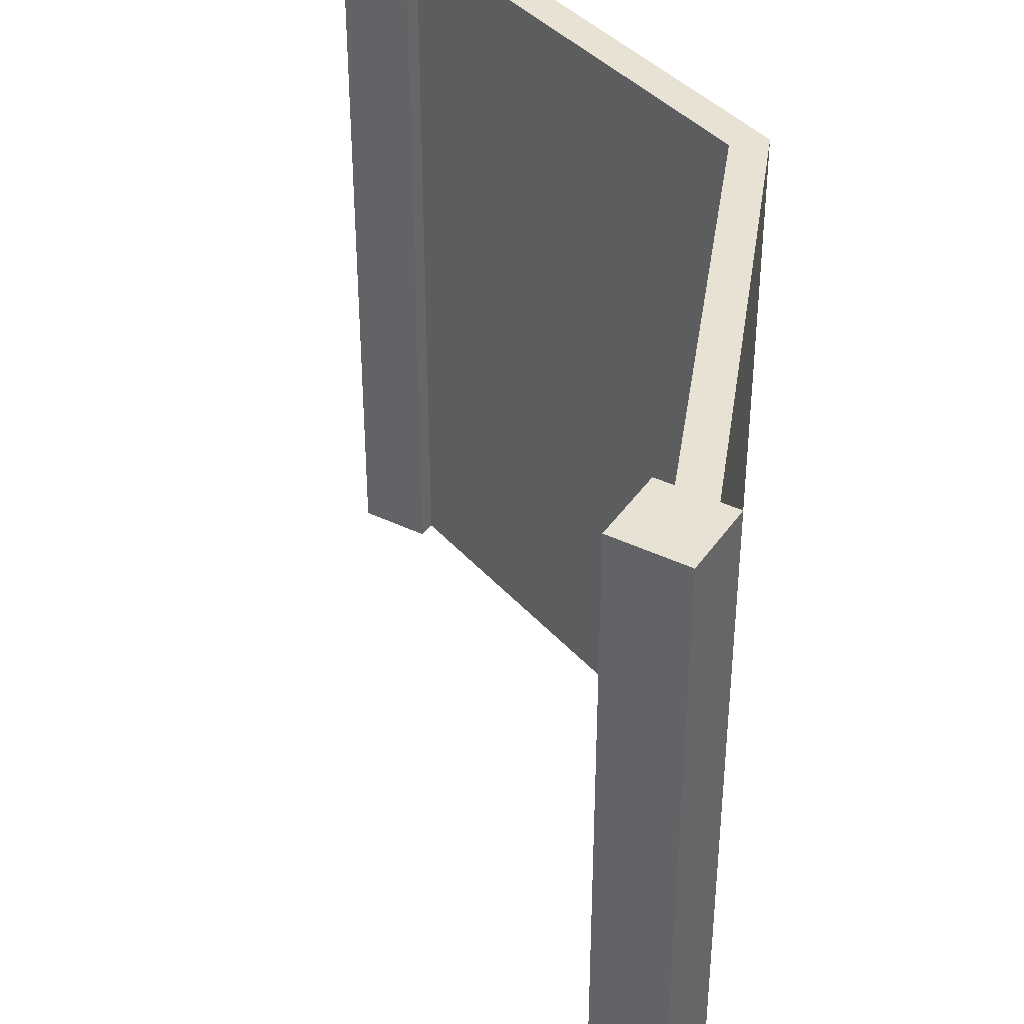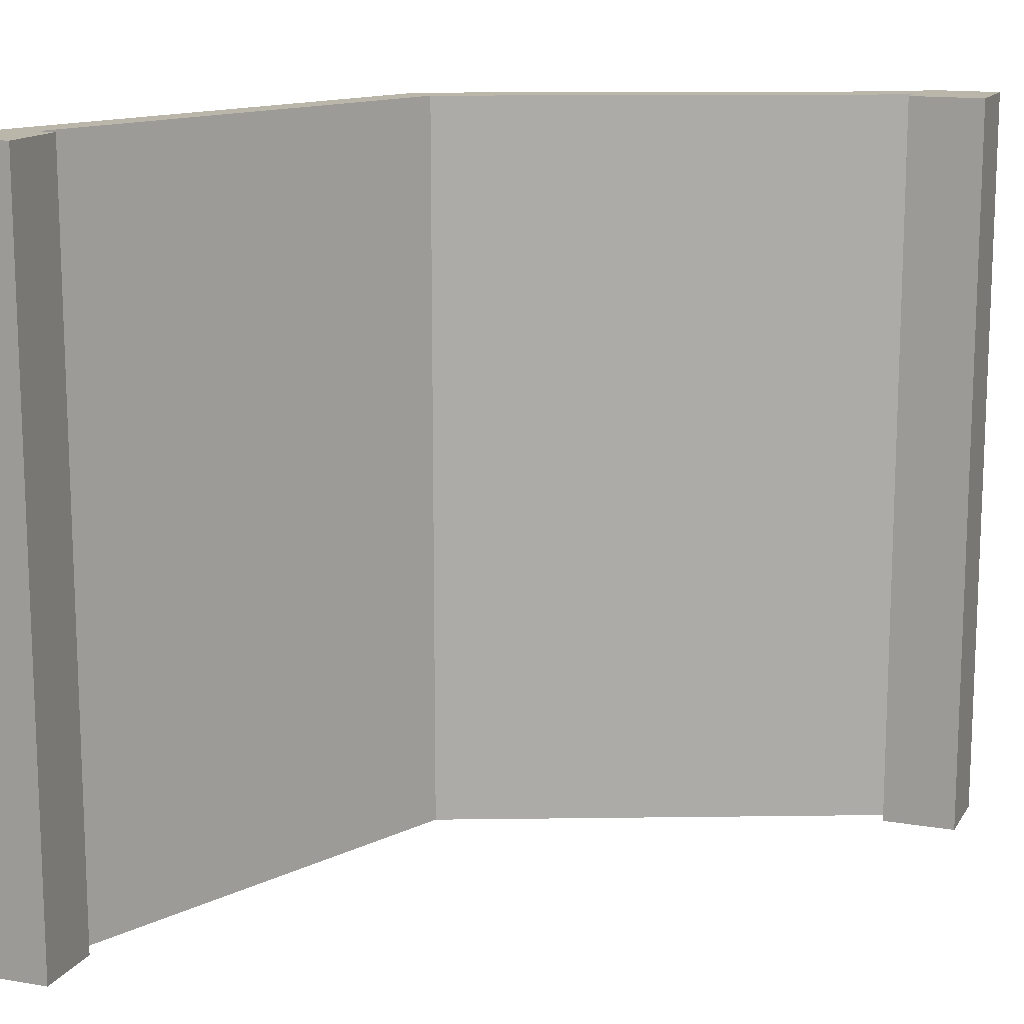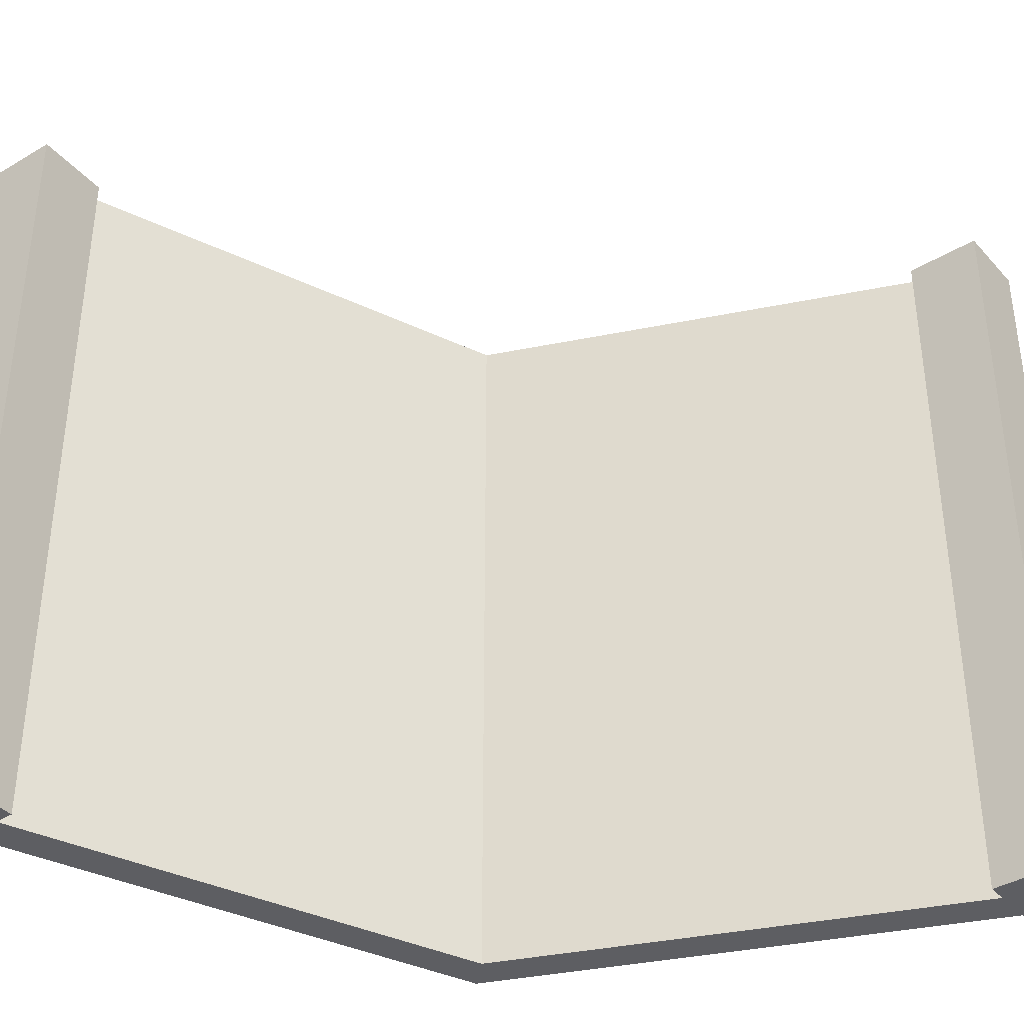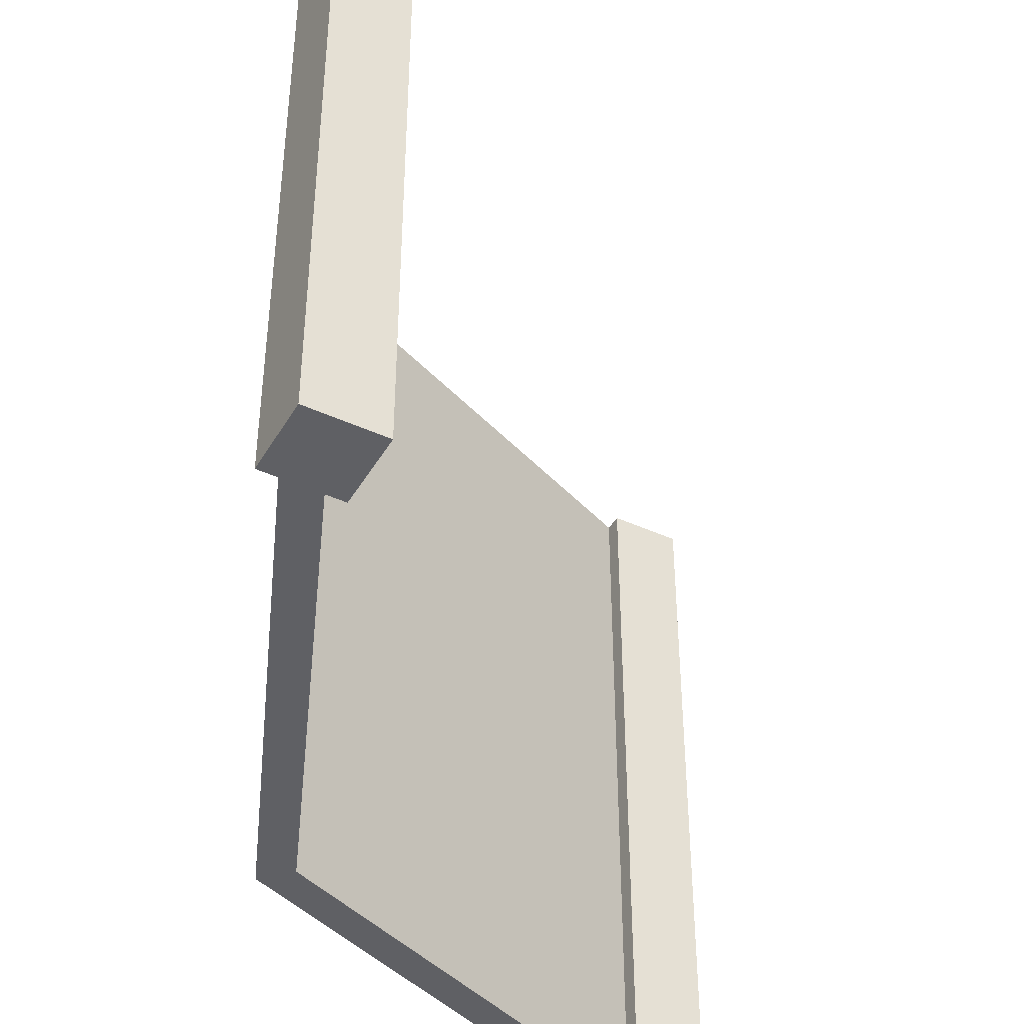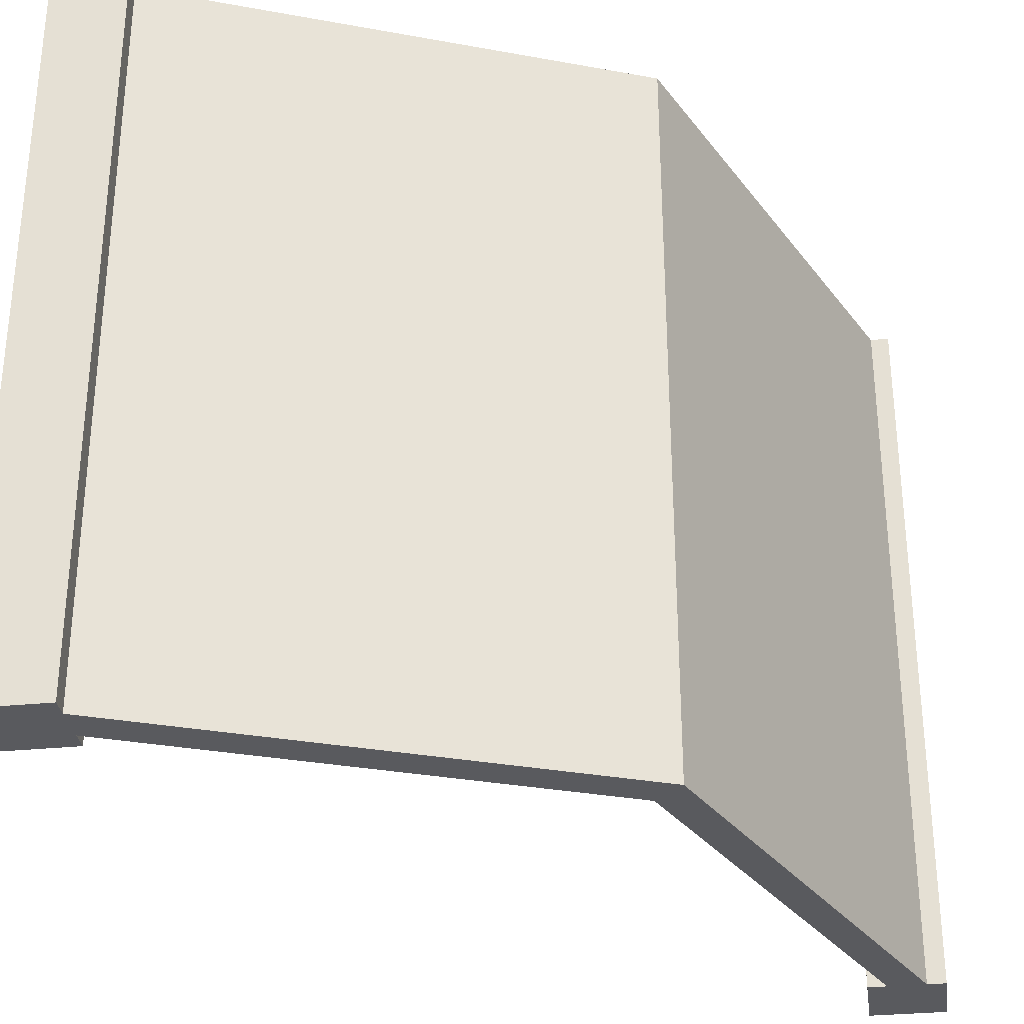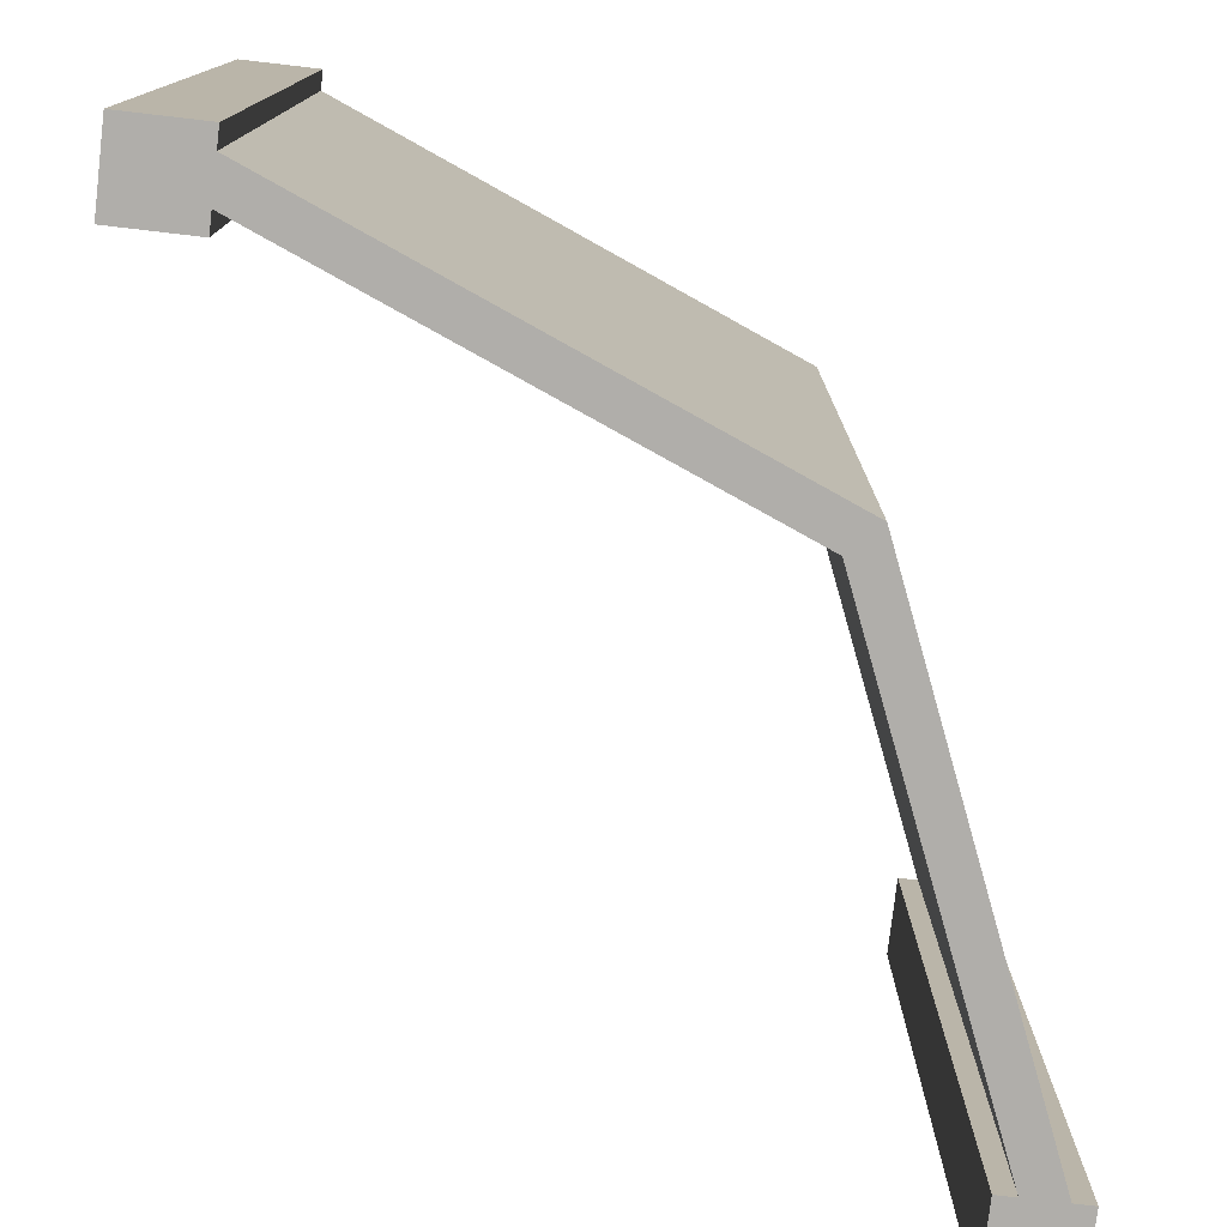
<metadata>
{"format":"obj","ext":"obj","renderer":"f3d","projection":"perspective","resolution":1024,"background":"white","views":[{"elev":39.7,"azim":-59.1,"up":"+Y"},{"elev":13.9,"azim":-159.2,"up":"+Y"},{"elev":-38.9,"azim":-143.2,"up":"+Y"},{"elev":-43.4,"azim":151.6,"up":"+Y"},{"elev":-31.7,"azim":8.0,"up":"+Y"},{"elev":-77.7,"azim":-6.6,"up":"+Y"}]}
</metadata>
<code>
o wallCornerEdge
v -0.5 1 0.4
v -0.4 -0 0.4
v -0.5 -0 0.4
v -0.4 1 0.4
v -0.4 1 0.5
v -0.4 -0 0.475
v -0.4 1 0.475
v -0.4 -0 0.5
v -0.5 -0 0.5
v -0.4 -0 0.425
v -0.5 1 0.5
v -0.4 1 0.425
v 0.5 1 -0.4
v 0.5 0 -0.5
v 0.5 1 -0.5
v 0.5 0 -0.4
v 0.4 1 -0.5
v 0.4 0 -0.5
v 0.475 1 -0.4
v 0.425 1 -0.4
v 0.4 1 -0.4
v 0.4 0 -0.4
v 0.425 0 -0.4
v 0.475 0 -0.4
v 0.2187 1 0.2187
v 0.1834 1 0.1834
v 0.1834 -0 0.1834
v 0.2187 -0 0.2187
f 1 2 3
f 2 1 4
f 5 6 7
f 6 5 8
f 9 6 8
f 6 9 10
f 10 9 2
f 2 9 3
f 5 9 8
f 9 5 11
f 7 11 5
f 11 7 12
f 11 12 4
f 11 4 1
f 9 1 3
f 1 9 11
f 13 14 15
f 14 13 16
f 17 14 18
f 14 17 15
f 12 2 4
f 2 12 10
f 17 13 15
f 13 17 19
f 19 17 20
f 20 17 21
f 20 22 23
f 22 20 21
f 22 17 18
f 17 22 21
f 24 14 16
f 14 24 18
f 18 24 23
f 18 23 22
f 13 24 16
f 24 13 19
f 20 25 19
f 25 20 26
f 25 26 7
f 7 26 12
f 12 27 10
f 27 12 26
f 27 20 23
f 20 27 26
f 25 24 19
f 24 25 28
f 25 6 28
f 6 25 7
f 28 23 24
f 23 28 27
f 27 28 6
f 27 6 10

</code>
